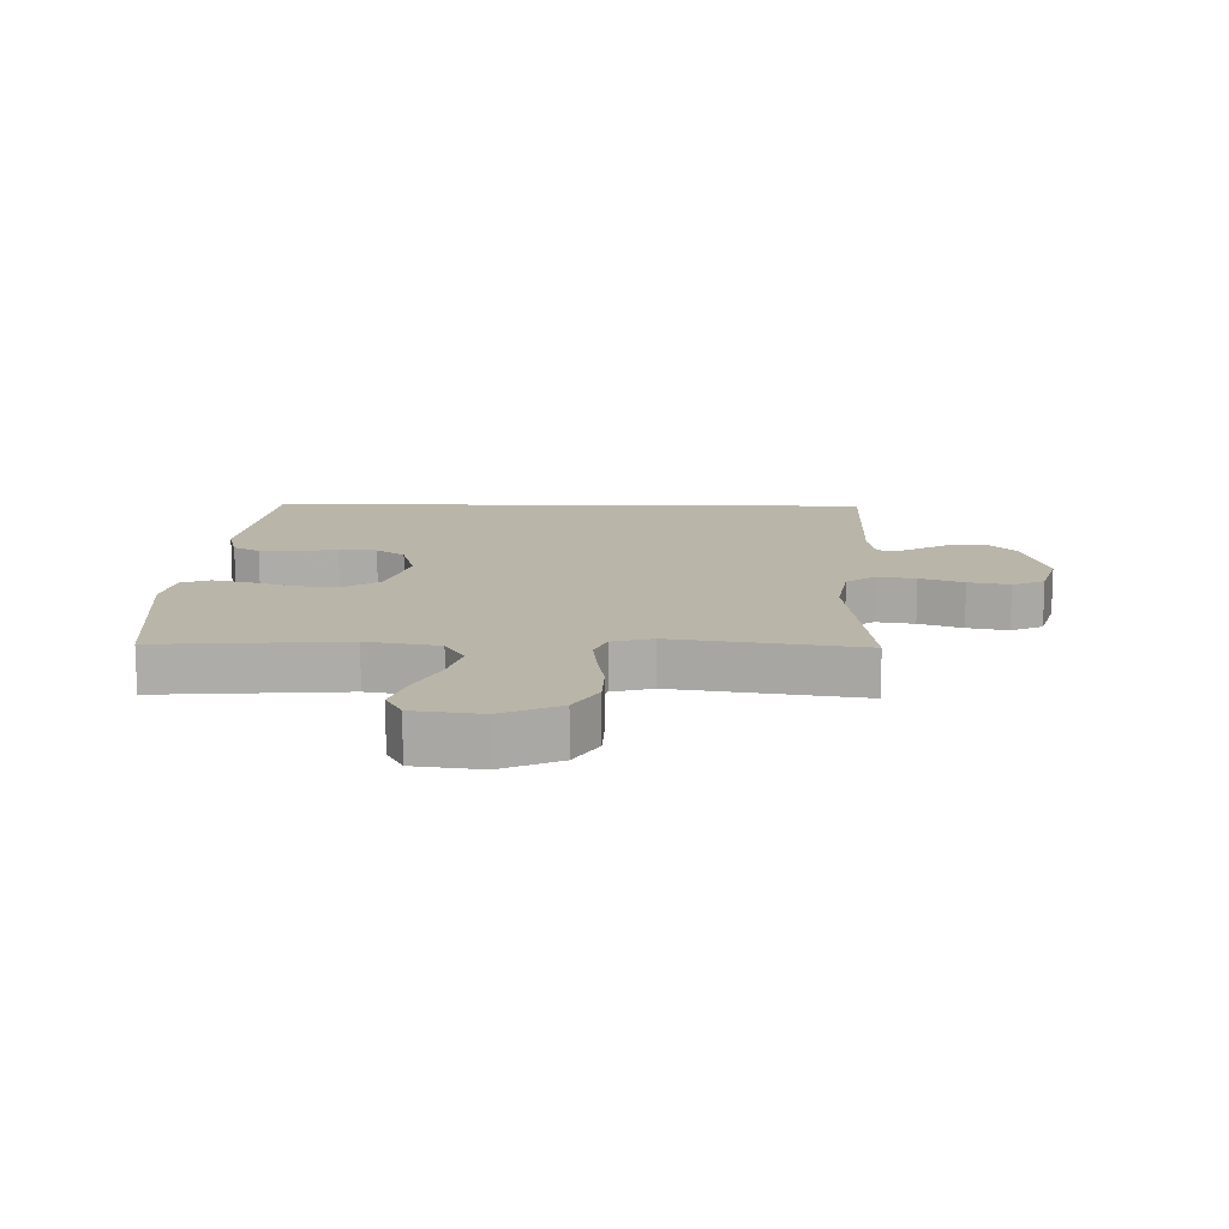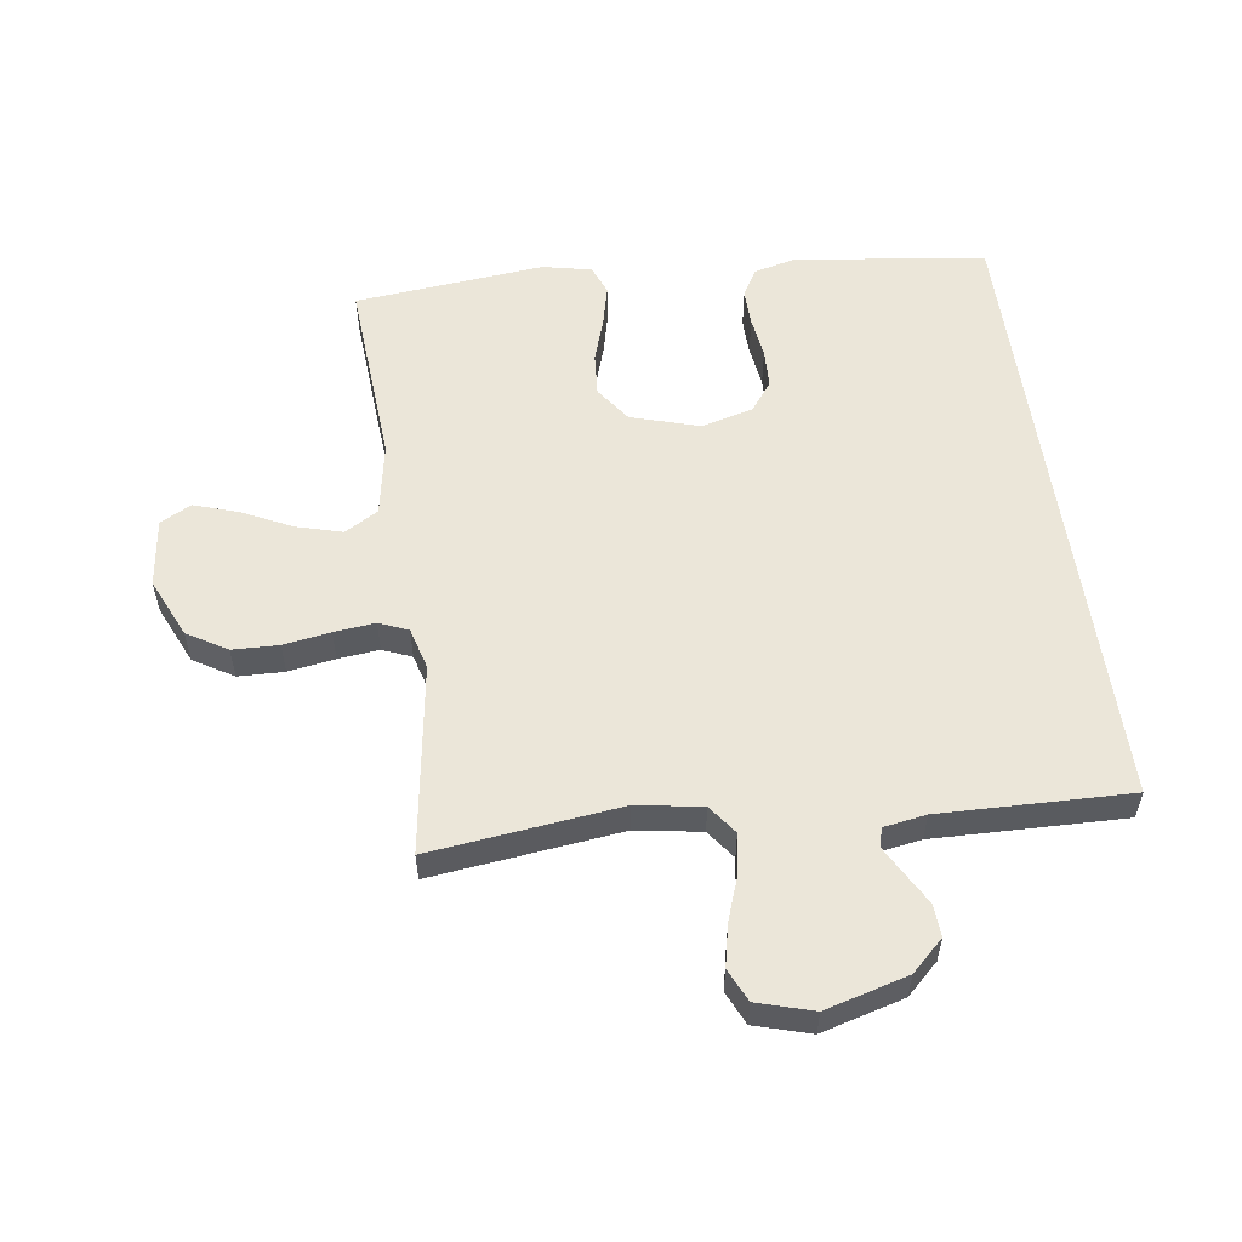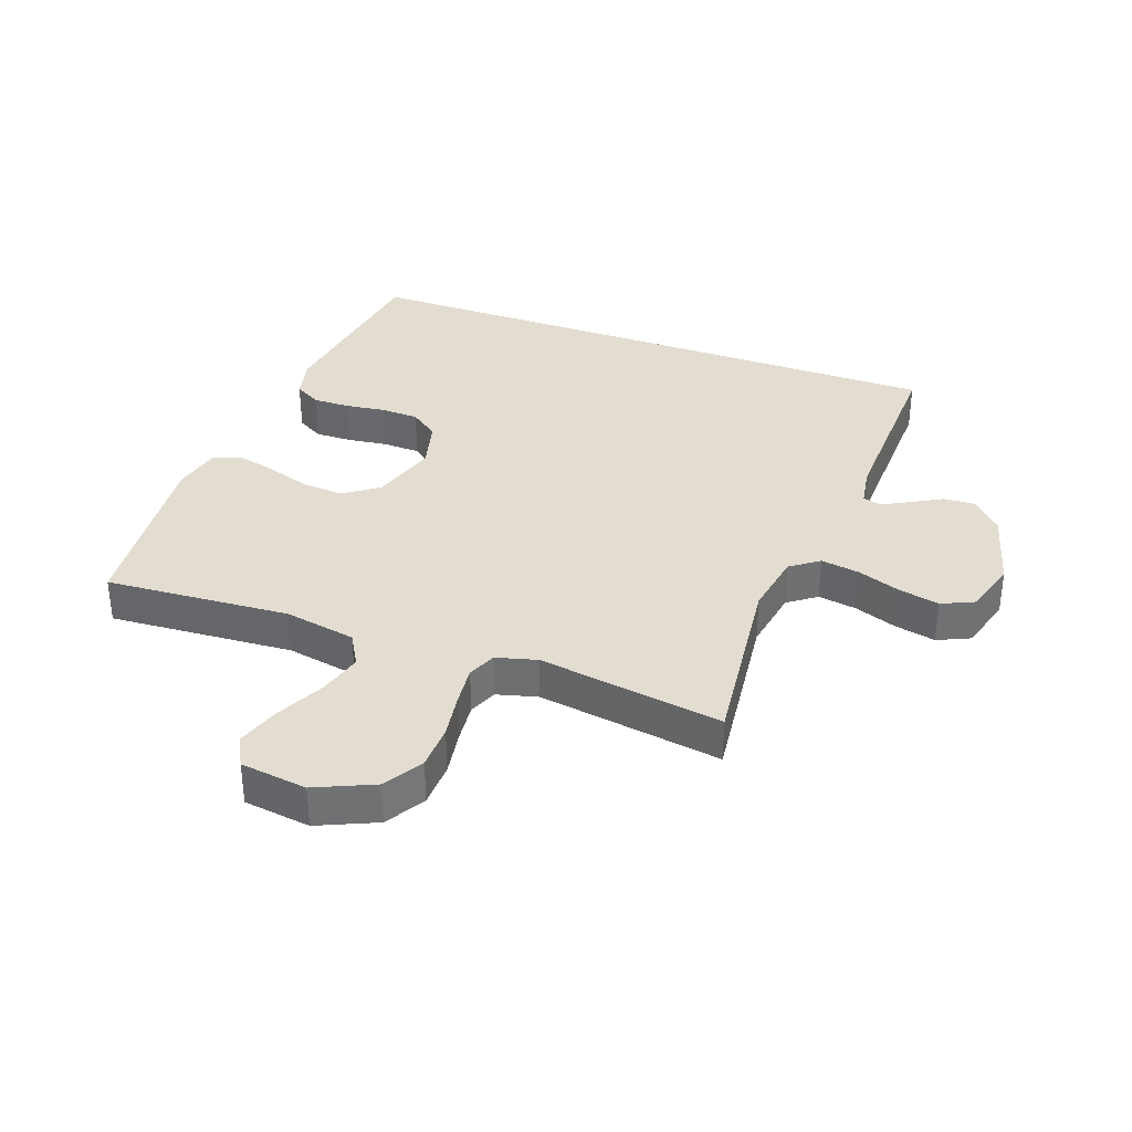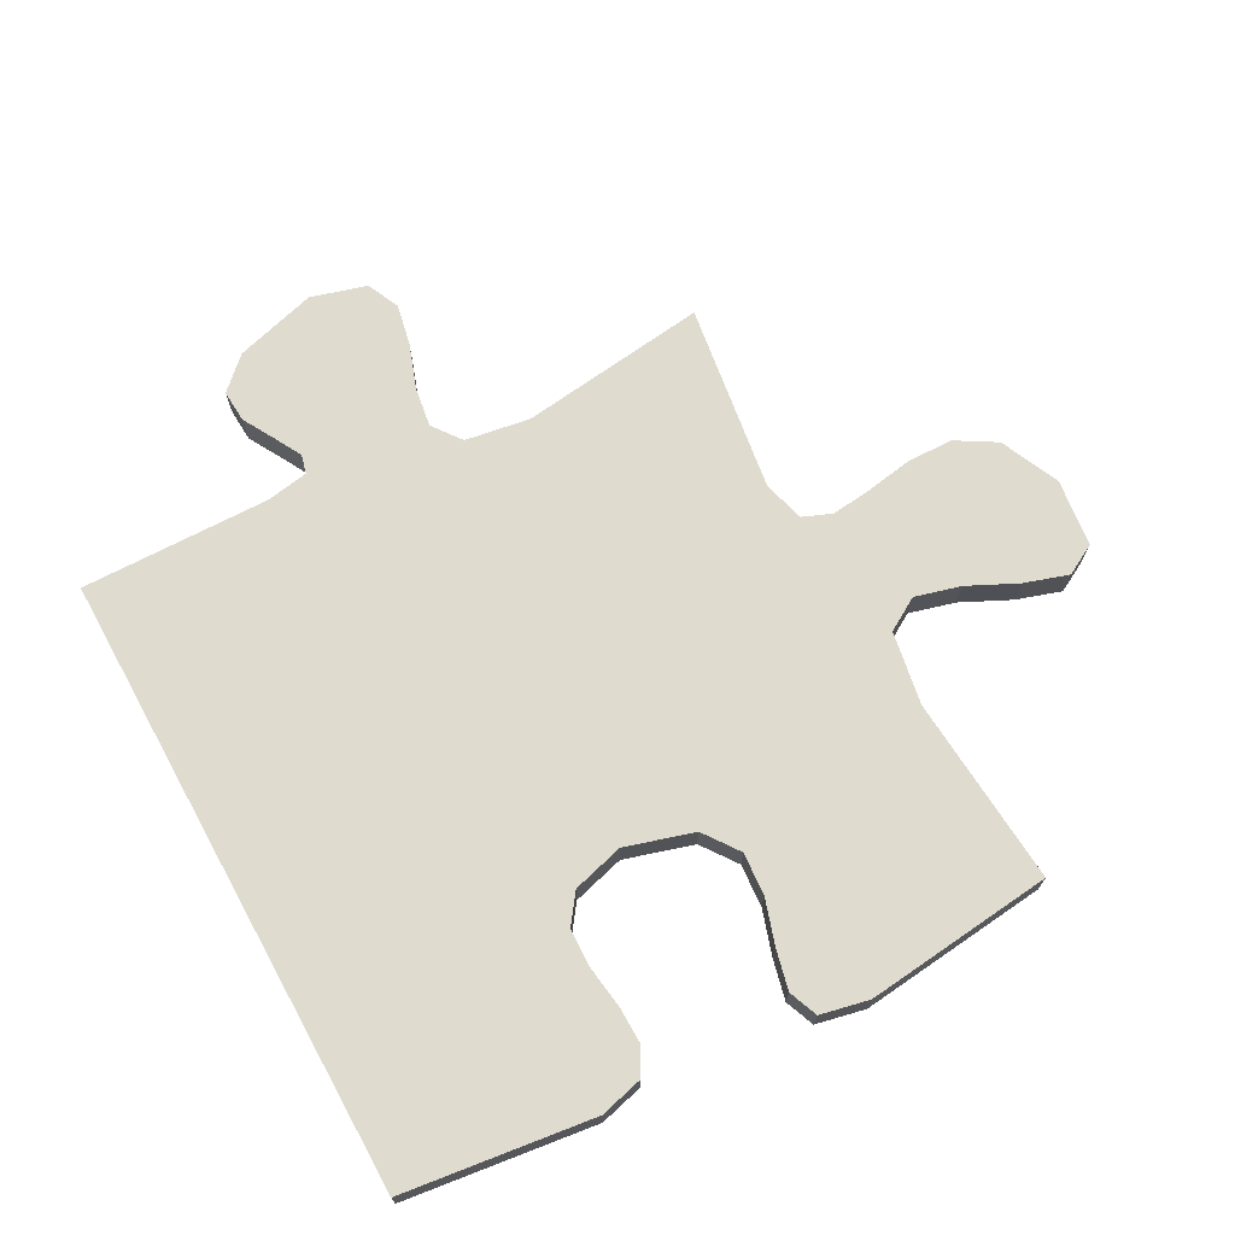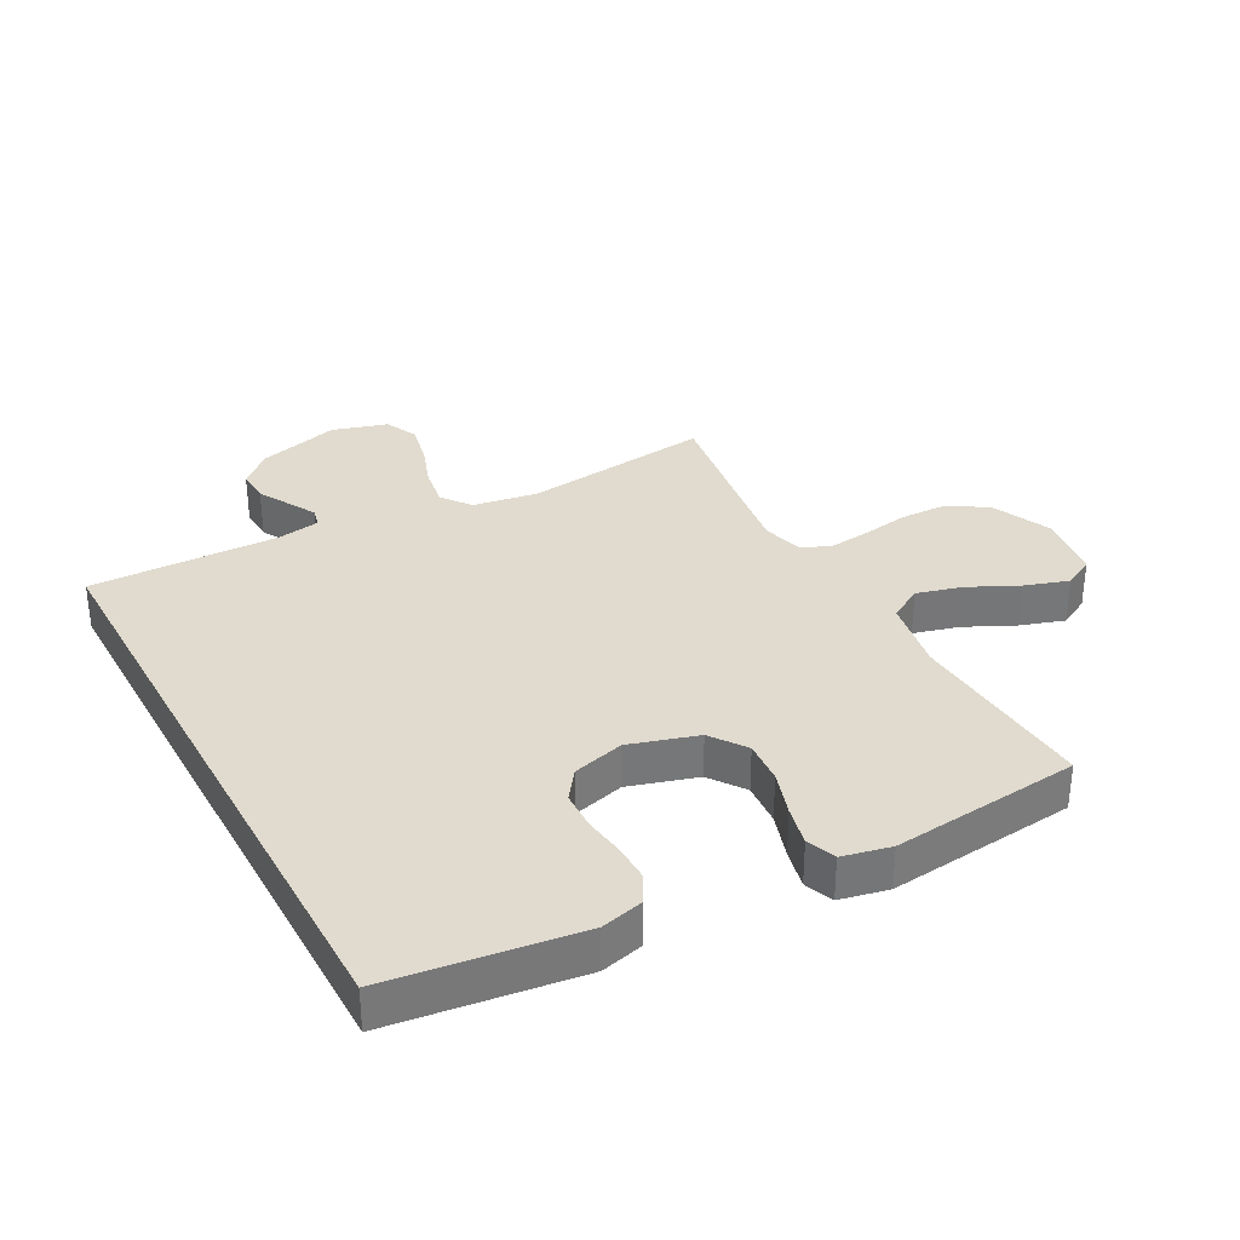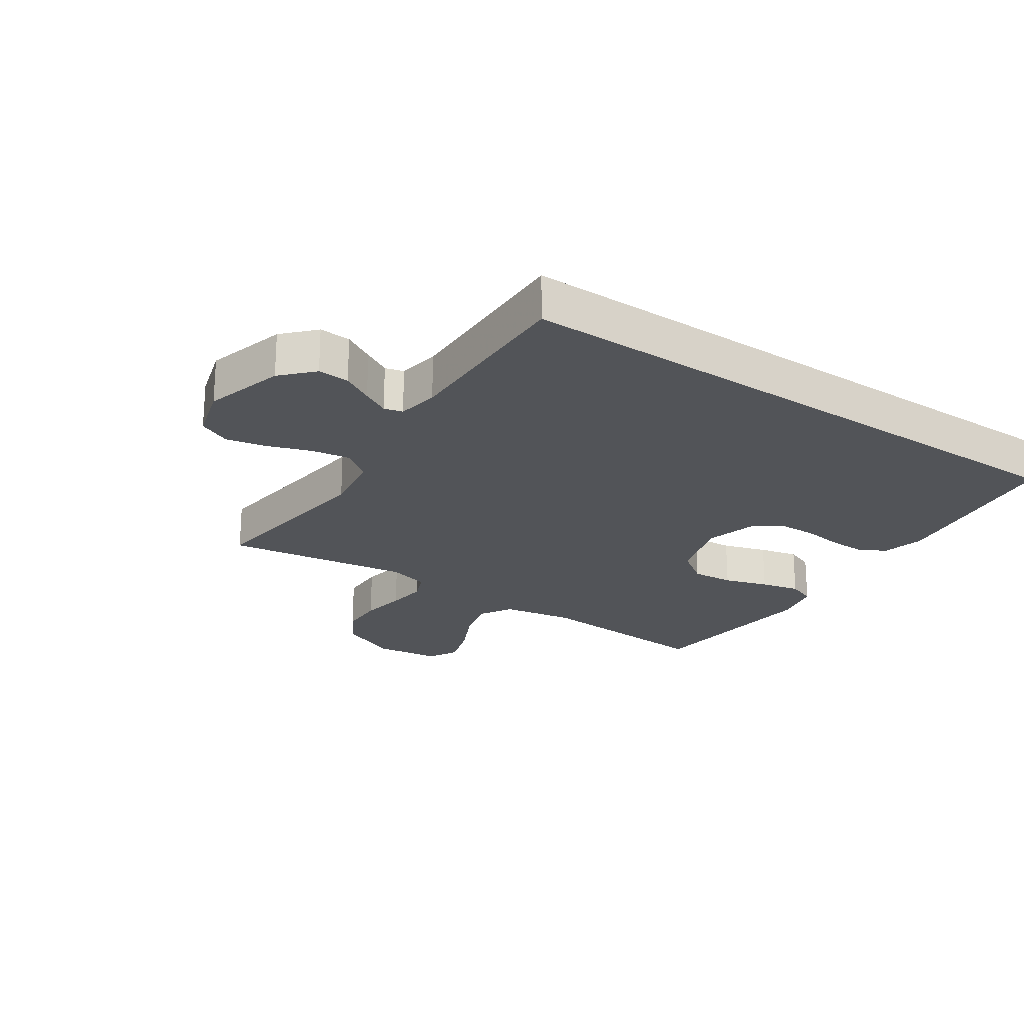
<metadata>
{"format":"obj","ext":"obj","renderer":"f3d","projection":"perspective","resolution":1024,"background":"white","views":[{"elev":13.4,"azim":1.1,"up":"+Y"},{"elev":55.9,"azim":82.0,"up":"+Y"},{"elev":35.2,"azim":20.1,"up":"+Y"},{"elev":70.3,"azim":-118.8,"up":"+Y"},{"elev":33.4,"azim":-118.6,"up":"+Y"},{"elev":-23.0,"azim":145.7,"up":"+Y"}]}
</metadata>
<code>
v -0.5 0.07 0.5
v -0.2 0.07 0.479
v -0.084 0.07 0.5
v -0.053 0.07 0.553
v -0.073 0.07 0.625
v -0.111 0.07 0.703
v -0.134 0.07 0.773
v -0.108 0.07 0.822
v 0 0.07 0.836
v 0.094 0.07 0.794
v 0.132 0.07 0.731
v 0.134 0.07 0.658
v 0.122 0.07 0.584
v 0.115 0.07 0.519
v 0.134 0.07 0.473
v 0.2 0.07 0.455
v 0.5 0.07 0.5
v 0.464 0.07 0.2
v 0.481 0.07 0.097
v 0.527 0.07 0.063
v 0.59 0.07 0.073
v 0.66 0.07 0.098
v 0.726 0.07 0.112
v 0.778 0.07 0.088
v 0.804 0.07 0
v 0.768 0.07 -0.13
v 0.721 0.07 -0.18
v 0.67 0.07 -0.177
v 0.62 0.07 -0.149
v 0.576 0.07 -0.125
v 0.546 0.07 -0.133
v 0.535 0.07 -0.2
v 0.542 0.07 -0.5
v -0.45 0.07 -0.5
v -0.49 0.07 -0.2
v -0.473 0.07 -0.132
v -0.43 0.07 -0.108
v -0.371 0.07 -0.109
v -0.305 0.07 -0.118
v -0.244 0.07 -0.116
v -0.198 0.07 -0.082
v -0.176 0.07 0
v -0.209 0.07 0.108
v -0.265 0.07 0.148
v -0.333 0.07 0.143
v -0.404 0.07 0.12
v -0.467 0.07 0.105
v -0.513 0.07 0.123
v -0.53 0.07 0.2
v -0.5 0 0.5
v -0.2 0 0.479
v -0.084 0 0.5
v -0.053 0 0.553
v -0.073 0 0.625
v -0.111 0 0.703
v -0.134 0 0.773
v -0.108 0 0.822
v 0 0 0.836
v 0.094 0 0.794
v 0.132 0 0.731
v 0.134 0 0.658
v 0.122 0 0.584
v 0.115 0 0.519
v 0.134 0 0.473
v 0.2 0 0.455
v 0.5 0 0.5
v 0.464 0 0.2
v 0.481 0 0.097
v 0.527 0 0.063
v 0.59 0 0.073
v 0.66 0 0.098
v 0.726 0 0.112
v 0.778 0 0.088
v 0.804 0 0
v 0.768 0 -0.13
v 0.721 0 -0.18
v 0.67 0 -0.177
v 0.62 0 -0.149
v 0.576 0 -0.125
v 0.546 0 -0.133
v 0.535 0 -0.2
v 0.542 0 -0.5
v -0.45 0 -0.5
v -0.49 0 -0.2
v -0.473 0 -0.132
v -0.43 0 -0.108
v -0.371 0 -0.109
v -0.305 0 -0.118
v -0.244 0 -0.116
v -0.198 0 -0.082
v -0.176 0 0
v -0.209 0 0.108
v -0.265 0 0.148
v -0.333 0 0.143
v -0.404 0 0.12
v -0.467 0 0.105
v -0.513 0 0.123
v -0.53 0 0.2
f 49 1 2
f 48 49 2
f 47 48 2
f 46 47 2
f 45 46 2
f 44 45 2 3
f 43 44 3 4
f 42 43 4
f 37 38 39
f 36 37 39
f 35 36 39
f 34 35 39
f 33 34 39
f 32 33 39 40
f 31 32 40 41
f 27 28 29
f 26 27 29
f 25 26 29
f 24 25 29
f 23 24 29
f 22 23 29
f 21 22 29
f 20 21 29 30
f 31 41 42
f 30 31 42
f 20 30 42
f 19 20 42
f 11 12 13
f 10 11 13
f 9 10 13
f 8 9 13
f 7 8 13
f 6 7 13
f 5 6 13
f 4 5 13 14
f 18 19 42 4
f 16 17 18
f 15 16 18
f 4 14 15
f 4 15 18
f 51 50 98
f 51 98 97
f 51 97 96
f 51 96 95
f 51 95 94
f 52 51 94 93
f 53 52 93 92
f 53 92 91
f 88 87 86
f 88 86 85
f 88 85 84
f 88 84 83
f 88 83 82
f 89 88 82 81
f 90 89 81 80
f 78 77 76
f 78 76 75
f 78 75 74
f 78 74 73
f 78 73 72
f 78 72 71
f 78 71 70
f 79 78 70 69
f 91 90 80
f 91 80 79
f 91 79 69
f 91 69 68
f 62 61 60
f 62 60 59
f 62 59 58
f 62 58 57
f 62 57 56
f 62 56 55
f 62 55 54
f 63 62 54 53
f 53 91 68 67
f 67 66 65
f 67 65 64
f 64 63 53
f 67 64 53
f 1 50 51 2
f 2 51 52 3
f 3 52 53 4
f 4 53 54 5
f 5 54 55 6
f 6 55 56 7
f 7 56 57 8
f 8 57 58 9
f 9 58 59 10
f 10 59 60 11
f 11 60 61 12
f 12 61 62 13
f 13 62 63 14
f 14 63 64 15
f 15 64 65 16
f 16 65 66 17
f 17 66 67 18
f 18 67 68 19
f 19 68 69 20
f 20 69 70 21
f 21 70 71 22
f 22 71 72 23
f 23 72 73 24
f 24 73 74 25
f 25 74 75 26
f 26 75 76 27
f 27 76 77 28
f 28 77 78 29
f 29 78 79 30
f 30 79 80 31
f 31 80 81 32
f 32 81 82 33
f 33 82 83 34
f 34 83 84 35
f 35 84 85 36
f 36 85 86 37
f 37 86 87 38
f 38 87 88 39
f 39 88 89 40
f 40 89 90 41
f 41 90 91 42
f 42 91 92 43
f 43 92 93 44
f 44 93 94 45
f 45 94 95 46
f 46 95 96 47
f 47 96 97 48
f 48 97 98 49
f 49 98 50 1

</code>
